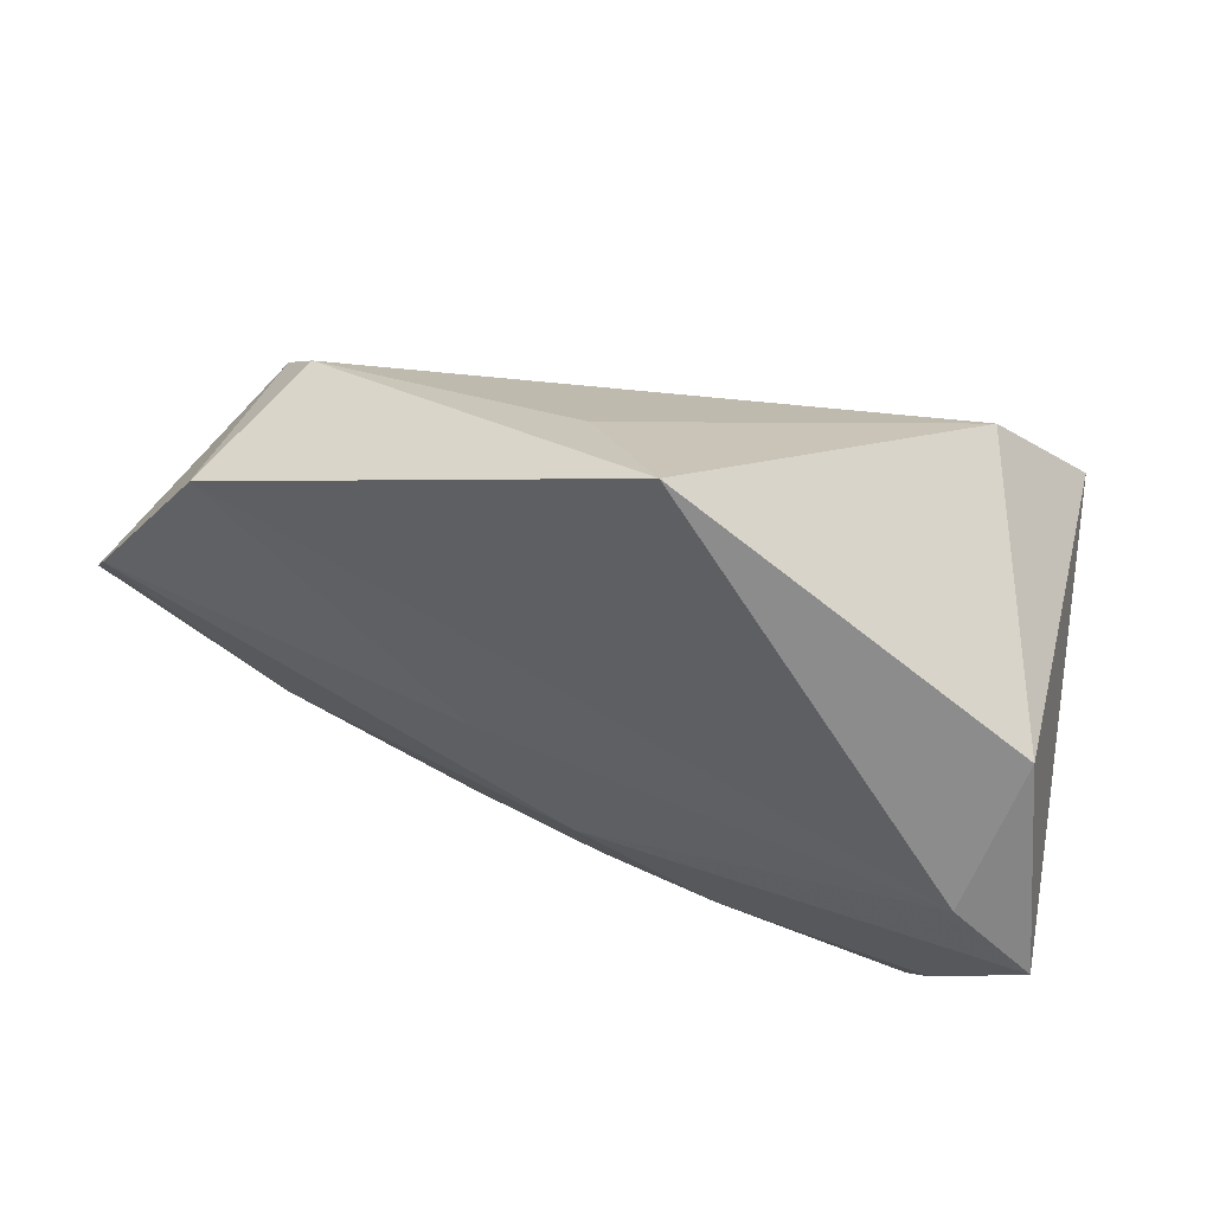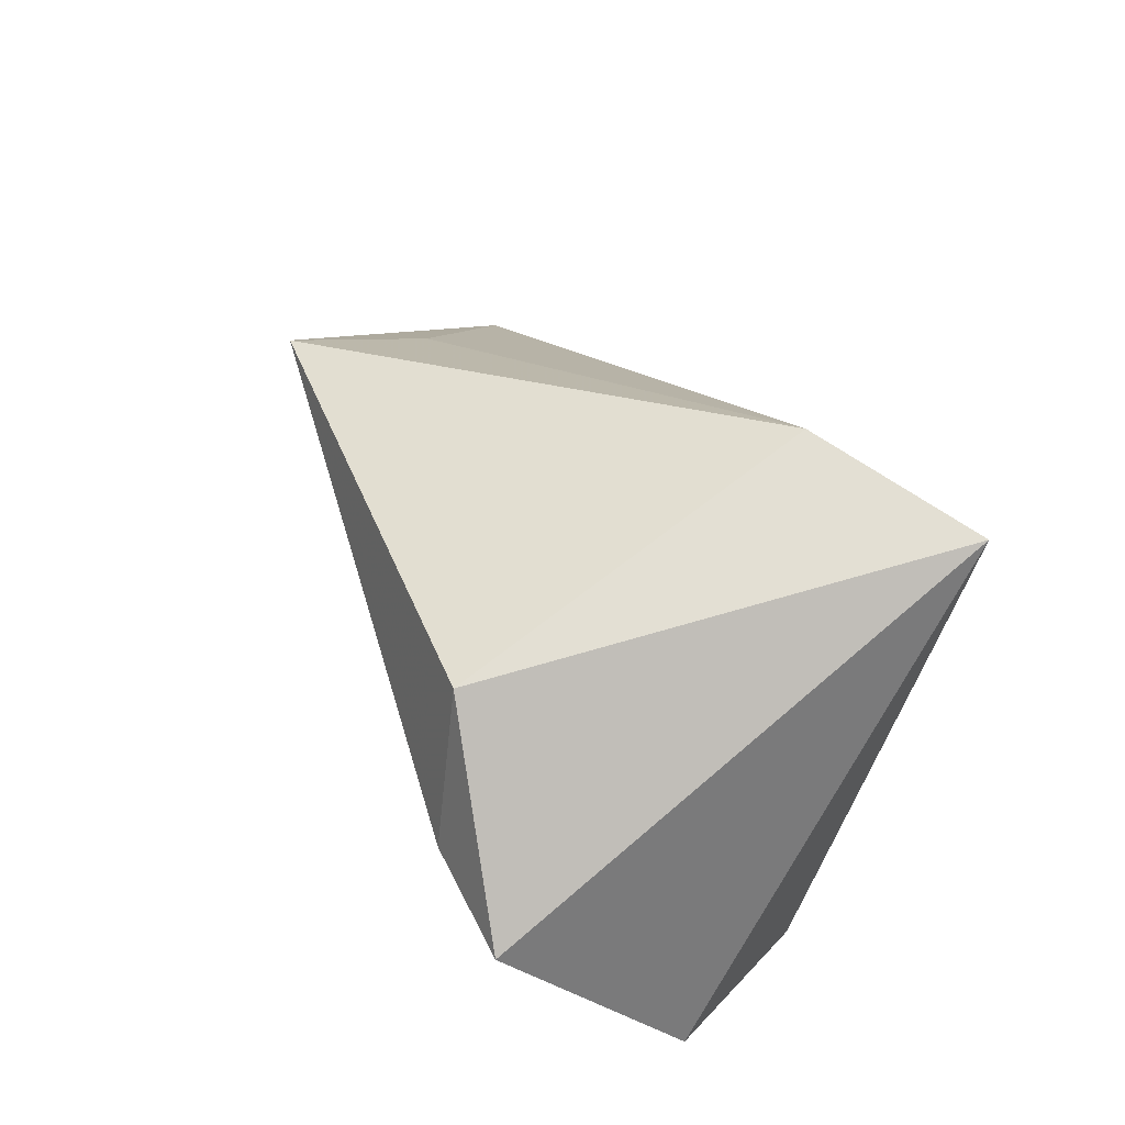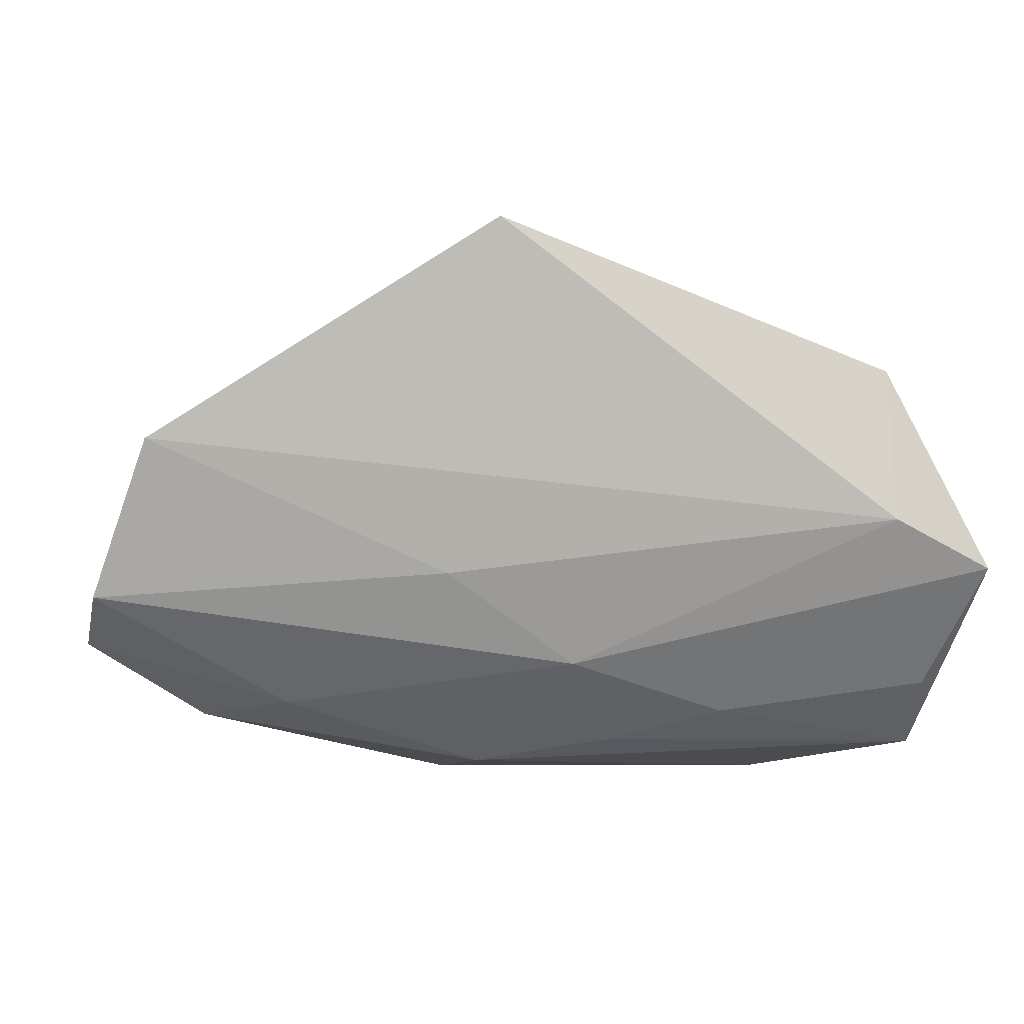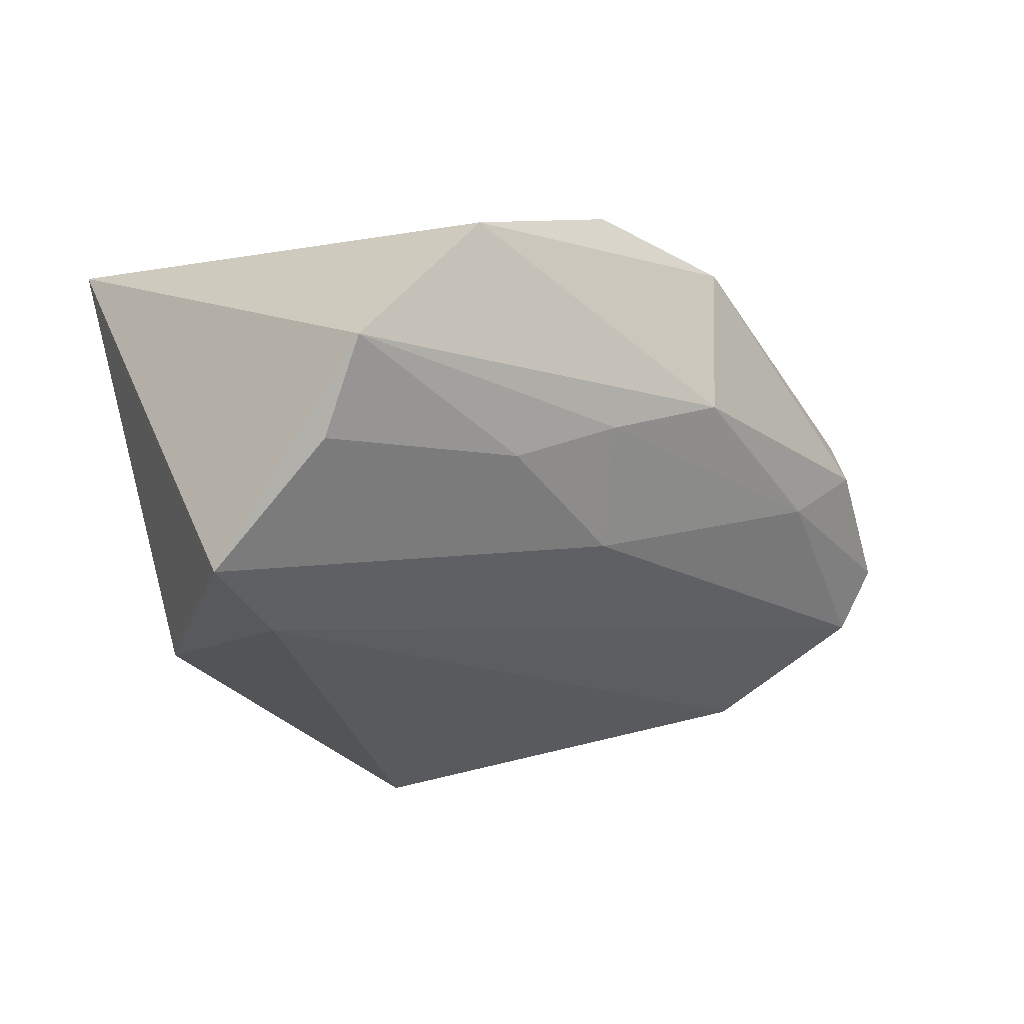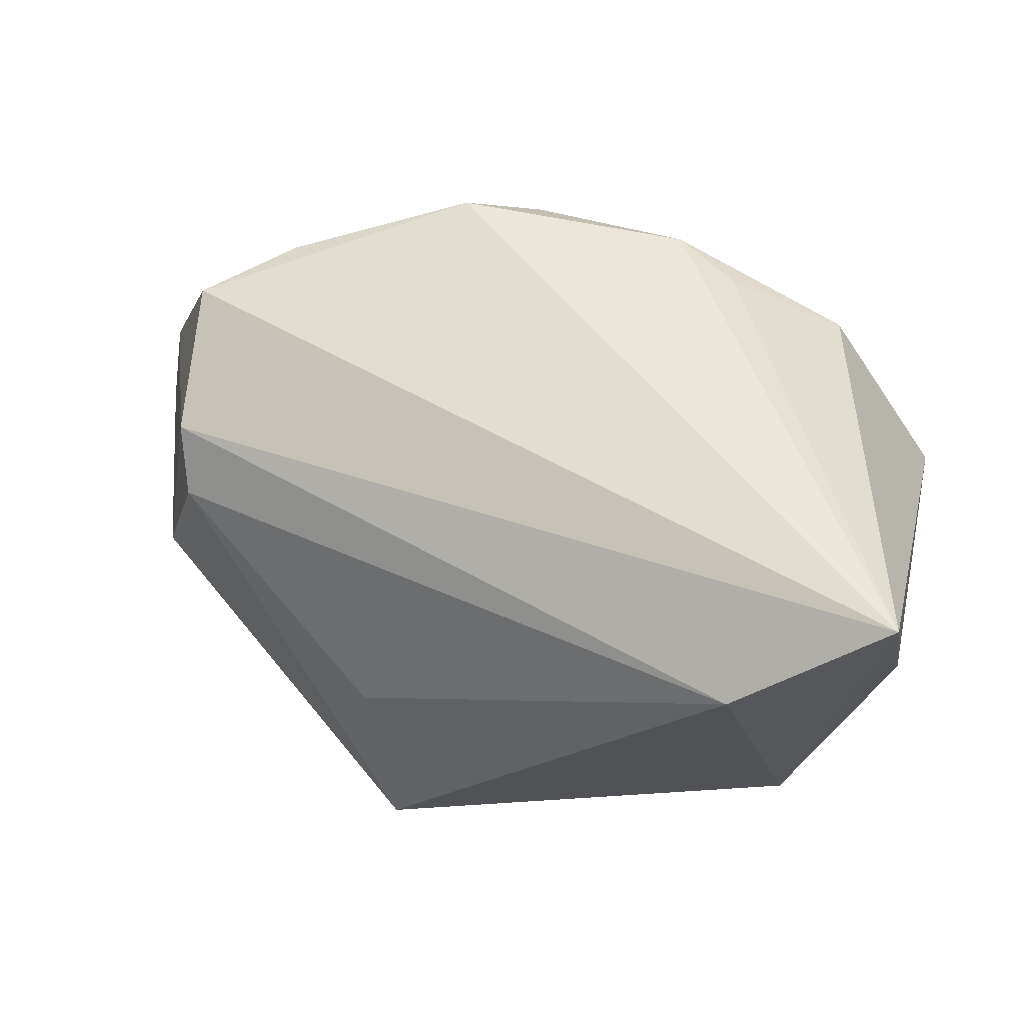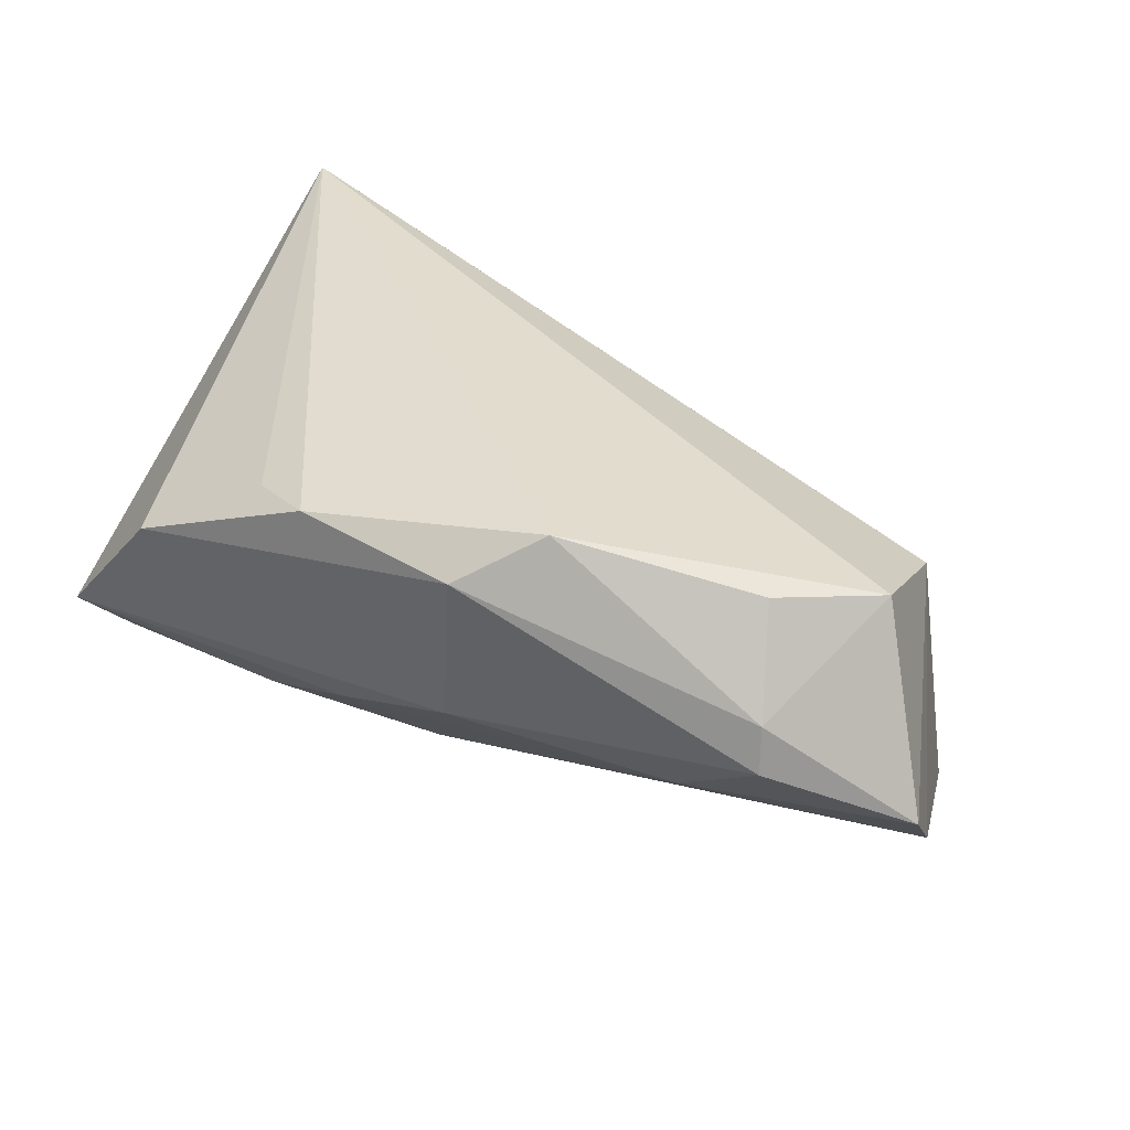
<metadata>
{"format":"obj","ext":"obj","renderer":"f3d","projection":"perspective","resolution":1024,"background":"white","views":[{"elev":-59.6,"azim":157.0,"up":"+Z"},{"elev":30.9,"azim":-111.0,"up":"+Y"},{"elev":-9.1,"azim":168.0,"up":"+Y"},{"elev":-24.9,"azim":-44.4,"up":"+Z"},{"elev":49.8,"azim":-164.6,"up":"+Z"},{"elev":41.8,"azim":30.5,"up":"+Z"}]}
</metadata>
<code>
v 0.06354 -0.01261 -0.006543
v 0.002729 -0.02063 -0.01466
v -0.03526 0.01644 -0.02941
v -0.04818 -0.008819 -0.02988
v 0.02149 -0.02513 0.02965
v 0.01302 -0.03231 0.02431
v -0.04585 -0.02967 -0.007078
v 0.01177 -0.03231 0.004106
v 0.05793 0.006397 -0.01647
v 0.0515 0.009647 0.01257
v 0.04733 -0.02453 0.01353
v 0.04822 -0.02627 0.008096
v -0.0072 -0.03089 0.02485
v -0.01539 -0.02727 0.02247
v 0.01982 -0.009736 -0.01799
v 0.05364 -0.00708 0.02174
v 0.03793 -0.02509 0.0001135
v -0.00444 -0.02969 -0.003755
v 0.01584 0.03319 -0.03167
v -0.02786 0.03462 0.01283
v 0.04337 -0.01634 0.02389
v -0.03024 -0.03231 0.01322
v 0.04949 0.01443 0.005128
v -0.018 -0.02615 -0.01114
v 0.06391 -0.01782 0.0009002
v -0.04422 -0.02245 -0.01674
v 0.0212 0.028 -0.01349
v -0.03532 -0.003158 -0.03167
v -0.04575 0.02819 0.02525
f 29 10 20
f 7 8 22
f 22 29 7
f 27 19 20
f 20 19 3
f 3 29 20
f 16 29 5
f 10 29 16
f 1 2 15
f 17 2 1
f 17 12 8
f 18 8 7
f 18 17 8
f 2 17 18
f 6 22 8
f 8 12 6
f 29 22 14
f 19 27 23
f 20 10 23
f 23 27 20
f 29 3 4
f 7 29 4
f 4 26 7
f 2 26 4
f 5 6 11
f 11 6 12
f 1 15 9
f 19 23 9
f 9 10 1
f 9 23 10
f 24 26 2
f 2 18 24
f 7 26 24
f 24 18 7
f 22 6 13
f 13 14 22
f 13 6 5
f 5 29 13
f 29 14 13
f 21 16 5
f 5 11 21
f 21 11 16
f 16 11 25
f 1 10 25
f 10 16 25
f 25 11 12
f 25 17 1
f 12 17 25
f 28 9 15
f 28 15 2
f 2 4 28
f 19 9 28
f 28 3 19
f 28 4 3

</code>
